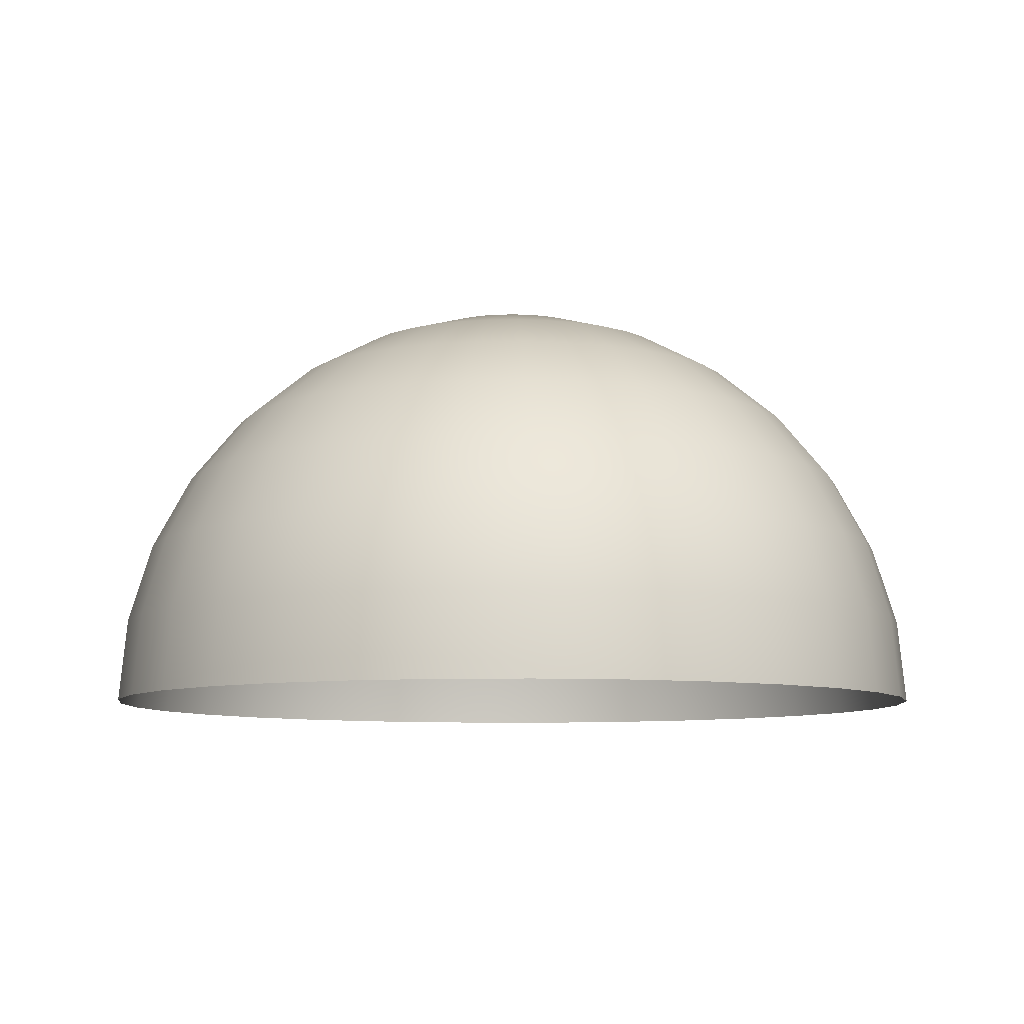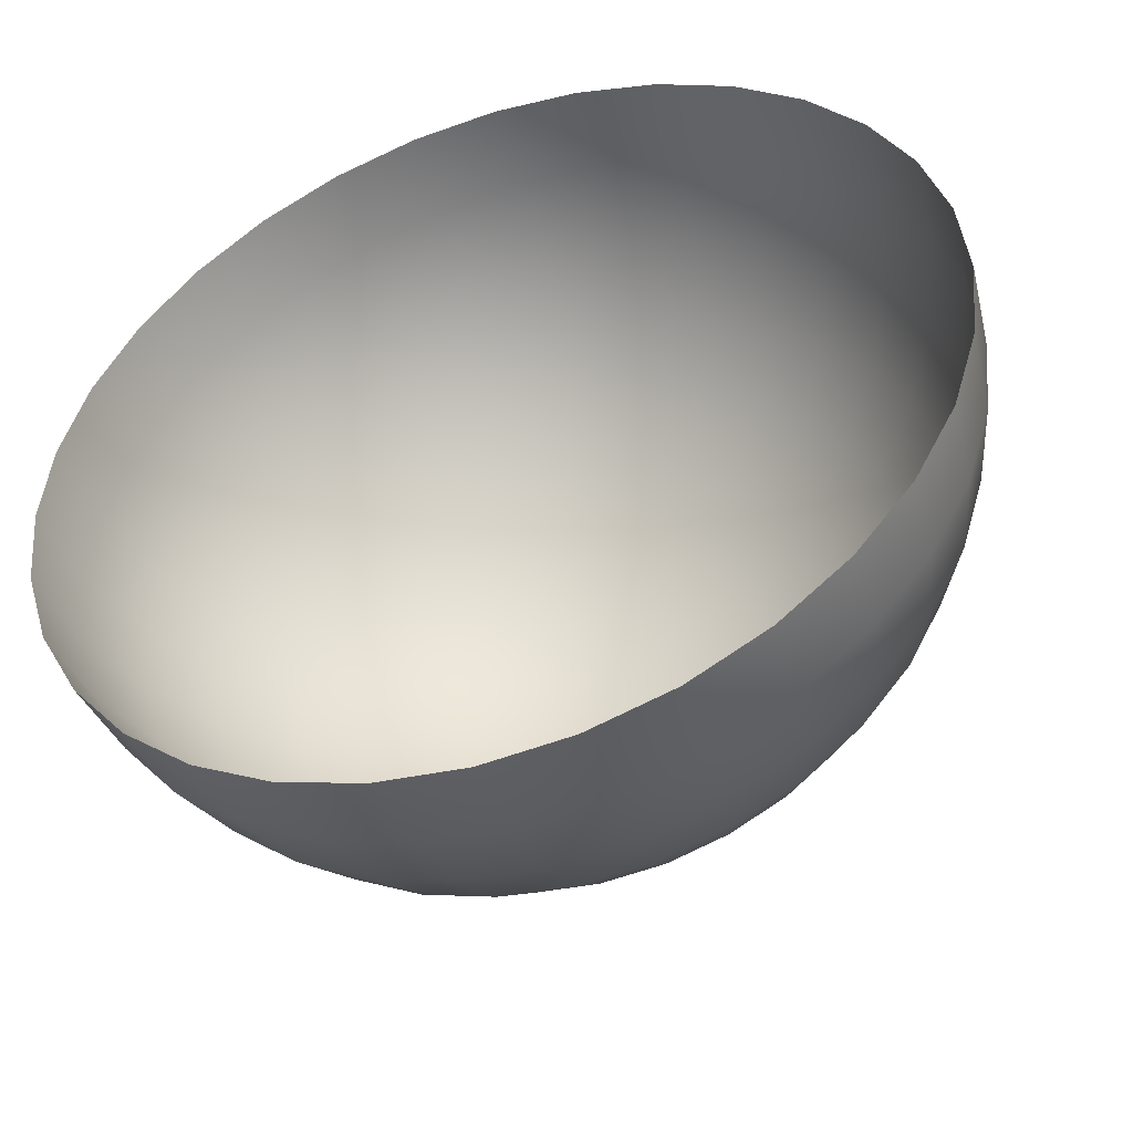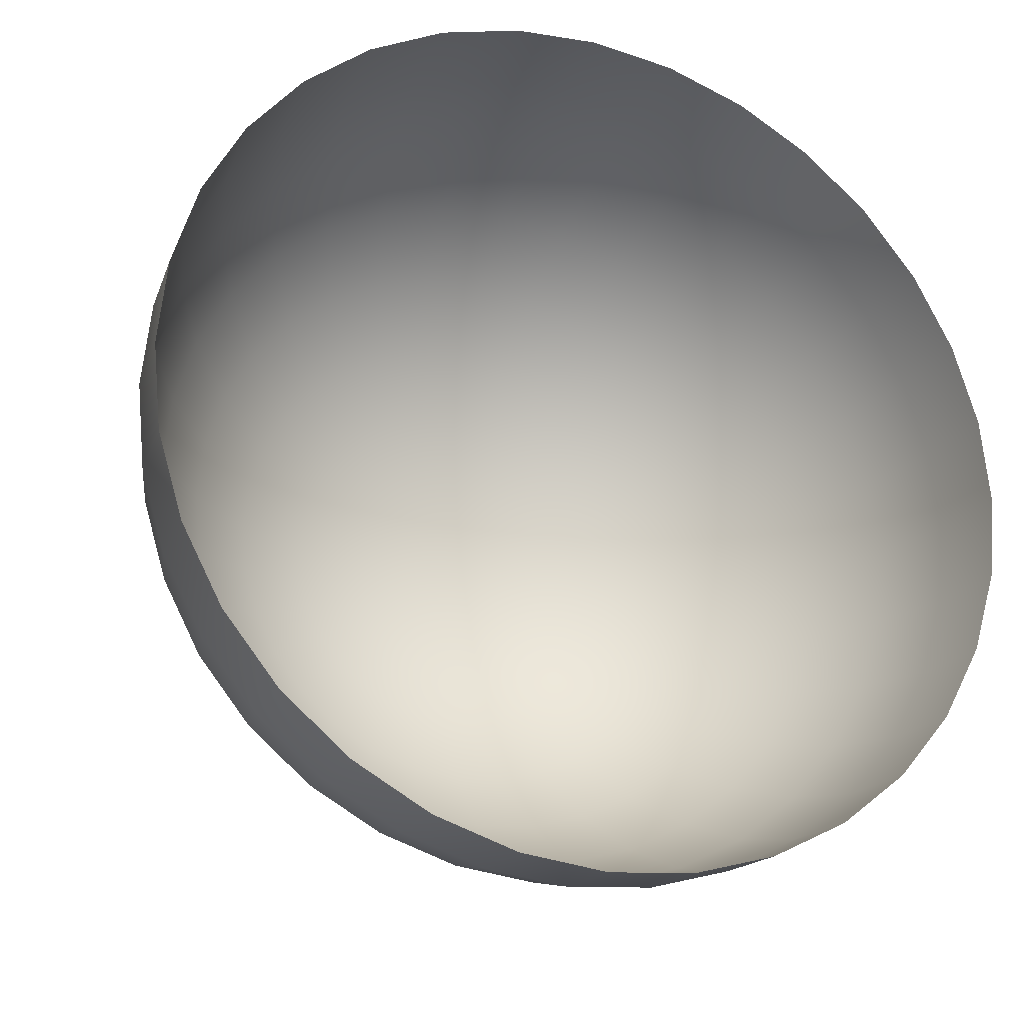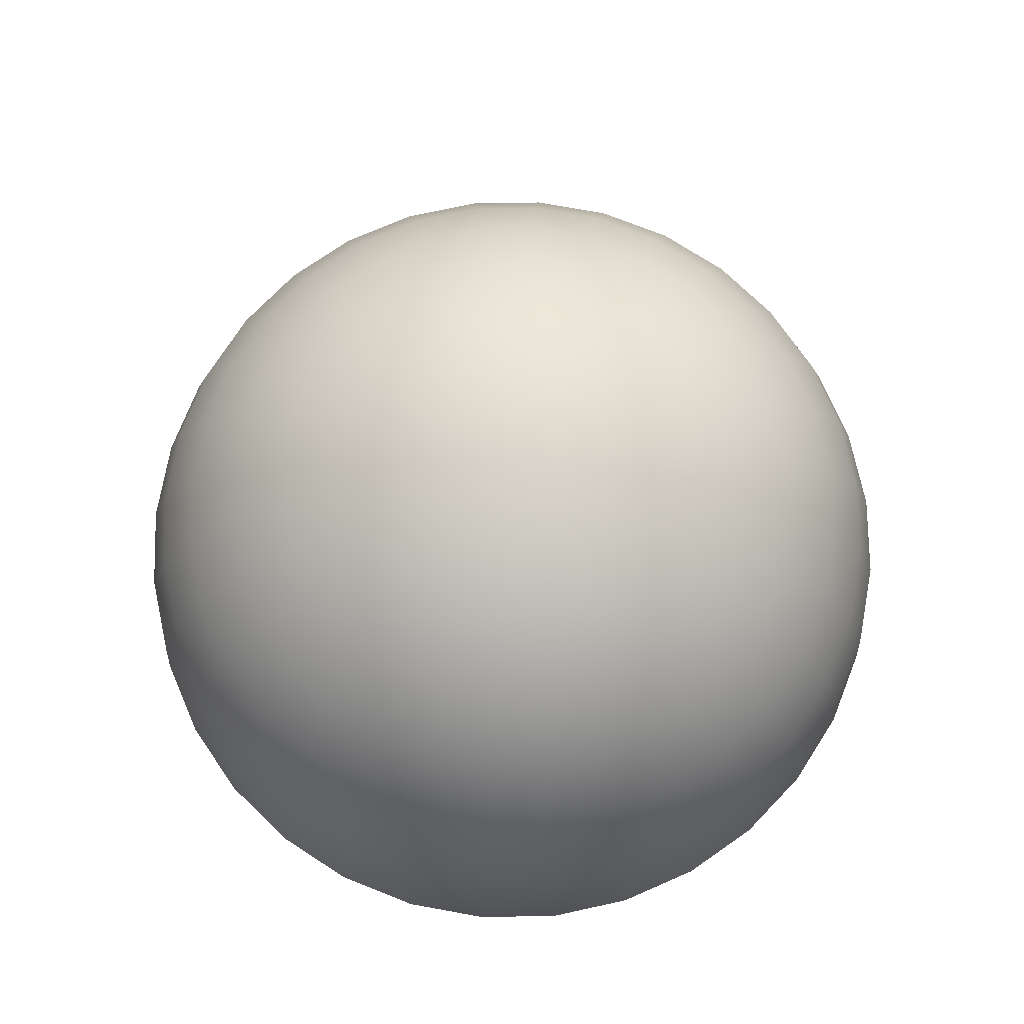
<metadata>
{"format":"obj","ext":"obj","renderer":"f3d","projection":"perspective","resolution":1024,"background":"white","views":[{"elev":-8.1,"azim":8.7,"up":"+Z"},{"elev":-46.3,"azim":-161.0,"up":"+Y"},{"elev":-24.0,"azim":157.1,"up":"+Y"},{"elev":74.5,"azim":-29.1,"up":"+Z"}]}
</metadata>
<code>
g mesh_hemisphere
v 0.8802 0.3646 0.1895
v 0.9527 0.1895 -4.208e-17
v 0.9344 0.1859 0.1895
v 0.8974 0.3717 -8.254e-17
v 0.7921 0.5293 0.1895
v 0.8076 0.5396 -1.198e-16
v 0.6736 0.6736 0.1895
v 0.6868 0.6868 -1.525e-16
v 0.5396 0.8076 -1.793e-16
v 0.5293 0.7921 0.1895
v 0.3717 0.8974 -1.993e-16
v 0.3646 0.8802 0.1895
v 0.1895 0.9527 -2.115e-16
v 0.1859 0.9344 0.1895
v 4.342e-07 0.9713 -2.157e-16
v 4.259e-07 0.9527 0.1895
v -0.1859 0.9344 0.1895
v -0.1895 0.9527 -2.115e-16
v -0.3646 0.8802 0.1895
v -0.3717 0.8974 -1.993e-16
v -0.5293 0.7921 0.1895
v -0.5396 0.8076 -1.793e-16
v -0.6736 0.6736 0.1895
v -0.6868 0.6868 -1.525e-16
v -0.8076 0.5396 -1.198e-16
v -0.7921 0.5293 0.1895
v -0.8974 0.3717 -8.254e-17
v -0.8802 0.3646 0.1895
v -0.9527 0.1895 -4.208e-17
v -0.9344 0.1859 0.1895
v -0.9713 3.184e-07 -7.071e-23
v -0.9527 3.123e-07 0.1895
v -0.9344 -0.1859 0.1895
v -0.9527 -0.1895 4.208e-17
v -0.8802 -0.3646 0.1895
v -0.8974 -0.3717 8.254e-17
v -0.7921 -0.5293 0.1895
v -0.8076 -0.5396 1.198e-16
v -0.6736 -0.6736 0.1895
v -0.6868 -0.6868 1.525e-16
v -0.5396 -0.8076 1.793e-16
v -0.5293 -0.7921 0.1895
v -0.3717 -0.8974 1.993e-16
v -0.3646 -0.8802 0.1895
v -0.1895 -0.9527 2.115e-16
v -0.1859 -0.9344 0.1895
v -1.592e-07 -0.9713 2.157e-16
v -1.562e-07 -0.9527 0.1895
v 0.1859 -0.9344 0.1895
v 0.1895 -0.9527 2.115e-16
v 0.3646 -0.8802 0.1895
v 0.3717 -0.8974 1.993e-16
v 0.5293 -0.7921 0.1895
v 0.5396 -0.8076 1.793e-16
v 0.6736 -0.6736 0.1895
v 0.6868 -0.6868 1.525e-16
v 0.8076 -0.5396 1.198e-16
v 0.7921 -0.5293 0.1895
v 0.8974 -0.3717 8.254e-17
v 0.8802 -0.3646 0.1895
v 0.9527 -0.1895 4.208e-17
v 0.9344 -0.1859 0.1895
v 0.9713 0 0
v 0.9527 4.208e-17 0.1895
v 0.4986 -0.7462 0.3717
v 0.6346 -0.6346 0.3717
v 0.7462 -0.4986 0.3717
v 0.8291 -0.3434 0.3717
v 0.8802 -0.1751 0.3717
v 0.8974 8.254e-17 0.3717
v 0.8802 0.1751 0.3717
v 0.8291 0.3434 0.3717
v 0.7462 0.4986 0.3717
v 0.6346 0.6346 0.3717
v 0.4986 0.7462 0.3717
v 0.3434 0.8291 0.3717
v 0.1751 0.8802 0.3717
v 4.012e-07 0.8974 0.3717
v -0.1751 0.8802 0.3717
v -0.3434 0.8291 0.3717
v -0.4986 0.7462 0.3717
v -0.6346 0.6346 0.3717
v -0.7462 0.4986 0.3717
v -0.8291 0.3434 0.3717
v -0.8802 0.1751 0.3717
v -0.8974 2.942e-07 0.3717
v -0.8802 -0.1751 0.3717
v -0.8291 -0.3434 0.3717
v -0.7462 -0.4986 0.3717
v -0.6346 -0.6346 0.3717
v -0.4986 -0.7462 0.3717
v -0.3434 -0.8291 0.3717
v -0.1751 -0.8802 0.3717
v -1.471e-07 -0.8974 0.3717
v 0.1751 -0.8802 0.3717
v 0.3434 -0.8291 0.3717
v -0.5711 -0.5711 0.5396
v -0.6715 -0.4487 0.5396
v -0.7462 -0.3091 0.5396
v -0.7921 -0.1576 0.5396
v -0.8076 2.648e-07 0.5396
v -0.7921 0.1576 0.5396
v -0.7462 0.3091 0.5396
v -0.6715 0.4487 0.5396
v -0.5711 0.5711 0.5396
v -0.4487 0.6715 0.5396
v -0.3091 0.7462 0.5396
v -0.1576 0.7921 0.5396
v 3.61e-07 0.8076 0.5396
v 0.1576 0.7921 0.5396
v 0.3091 0.7462 0.5396
v 0.4487 0.6715 0.5396
v 0.5711 0.5711 0.5396
v 0.6715 0.4487 0.5396
v 0.7462 0.3091 0.5396
v 0.7921 0.1576 0.5396
v 0.8076 1.198e-16 0.5396
v 0.7921 -0.1576 0.5396
v 0.7462 -0.3091 0.5396
v 0.6715 -0.4487 0.5396
v 0.5711 -0.5711 0.5396
v 0.4487 -0.6715 0.5396
v 0.3091 -0.7462 0.5396
v 0.1576 -0.7921 0.5396
v -1.324e-07 -0.8076 0.5396
v -0.1576 -0.7921 0.5396
v -0.3091 -0.7462 0.5396
v -0.4487 -0.6715 0.5396
v -0.3816 -0.5711 0.6868
v -0.4857 -0.4857 0.6868
v -0.5711 -0.3816 0.6868
v -0.6346 -0.2628 0.6868
v -0.6736 -0.134 0.6868
v -0.6868 2.252e-07 0.6868
v -0.6736 0.134 0.6868
v -0.6346 0.2628 0.6868
v -0.5711 0.3816 0.6868
v -0.4857 0.4857 0.6868
v -0.3816 0.5711 0.6868
v -0.2628 0.6346 0.6868
v -0.134 0.6736 0.6868
v 3.07e-07 0.6868 0.6868
v 0.134 0.6736 0.6868
v 0.2628 0.6346 0.6868
v 0.3816 0.5711 0.6868
v 0.4857 0.4857 0.6868
v 0.5711 0.3816 0.6868
v 0.6346 0.2628 0.6868
v 0.6736 0.134 0.6868
v 0.6868 1.525e-16 0.6868
v 0.6736 -0.134 0.6868
v 0.6346 -0.2628 0.6868
v 0.5711 -0.3816 0.6868
v 0.4857 -0.4857 0.6868
v 0.3816 -0.5711 0.6868
v 0.2628 -0.6346 0.6868
v 0.134 -0.6736 0.6868
v -1.126e-07 -0.6868 0.6868
v -0.134 -0.6736 0.6868
v -0.2628 -0.6346 0.6868
v -0.2065 -0.4986 0.8076
v -0.2998 -0.4487 0.8076
v -0.3816 -0.3816 0.8076
v -0.4487 -0.2998 0.8076
v -0.4986 -0.2065 0.8076
v -0.5293 -0.1053 0.8076
v -0.5396 1.769e-07 0.8076
v -0.5293 0.1053 0.8076
v -0.4986 0.2065 0.8076
v -0.4487 0.2998 0.8076
v -0.3816 0.3816 0.8076
v -0.2998 0.4487 0.8076
v -0.2065 0.4986 0.8076
v -0.1053 0.5293 0.8076
v 2.412e-07 0.5396 0.8076
v 0.1053 0.5293 0.8076
v 0.2065 0.4986 0.8076
v 0.2998 0.4487 0.8076
v 0.3816 0.3816 0.8076
v 0.4487 0.2998 0.8076
v 0.4986 0.2065 0.8076
v 0.5293 0.1053 0.8076
v 0.5396 1.793e-16 0.8076
v 0.5293 -0.1053 0.8076
v 0.4986 -0.2065 0.8076
v 0.4487 -0.2998 0.8076
v 0.3816 -0.3816 0.8076
v 0.2998 -0.4487 0.8076
v 0.2065 -0.4986 0.8076
v 0.1053 -0.5293 0.8076
v -8.846e-08 -0.5396 0.8076
v -0.1053 -0.5293 0.8076
v -0.07252 -0.3646 0.8974
v -0.1423 -0.3434 0.8974
v -0.2065 -0.3091 0.8974
v -0.2628 -0.2628 0.8974
v -0.3091 -0.2065 0.8974
v -0.3434 -0.1422 0.8974
v -0.3646 -0.07252 0.8974
v -0.3717 1.219e-07 0.8974
v -0.3646 0.07252 0.8974
v -0.3434 0.1423 0.8974
v -0.3091 0.2065 0.8974
v -0.2628 0.2628 0.8974
v -0.2065 0.3091 0.8974
v -0.1422 0.3434 0.8974
v -0.07252 0.3646 0.8974
v 0 0.3717 0.8974
v 0.07252 0.3646 0.8974
v 0.1423 0.3434 0.8974
v 0.2065 0.3091 0.8974
v 0.2628 0.2628 0.8974
v 0.3091 0.2065 0.8974
v 0.3434 0.1422 0.8974
v 0.3646 0.07252 0.8974
v 0.3717 1.993e-16 0.8974
v 0.3646 -0.07252 0.8974
v 0.3434 -0.1423 0.8974
v 0.3091 -0.2065 0.8974
v 0.2628 -0.2628 0.8974
v 0.2065 -0.3091 0.8974
v 0.1422 -0.3434 0.8974
v 0.07252 -0.3646 0.8974
v -6.093e-08 -0.3717 0.8974
v -3.106e-08 -0.1895 0.9527
v -0.03697 -0.1859 0.9527
v -0.07252 -0.1751 0.9527
v -0.1053 -0.1576 0.9527
v -0.134 -0.134 0.9527
v -0.1576 -0.1053 0.9527
v -0.1751 -0.07252 0.9527
v -0.1859 -0.03697 0.9527
v -0.1895 6.212e-08 0.9527
v -0.1859 0.03697 0.9527
v -0.1751 0.07252 0.9527
v -0.1576 0.1053 0.9527
v -0.134 0.134 0.9527
v -0.1053 0.1576 0.9527
v -0.07252 0.1751 0.9527
v -0.03697 0.1859 0.9527
v 8.471e-08 0.1895 0.9527
v 0.03697 0.1859 0.9527
v 0.07252 0.1751 0.9527
v 0.1053 0.1576 0.9527
v 0.134 0.134 0.9527
v 0.1576 0.1053 0.9527
v 0.1751 0.07252 0.9527
v 0.1859 0.03697 0.9527
v 0.1895 2.115e-16 0.9527
v 0.1859 -0.03697 0.9527
v 0.1751 -0.07252 0.9527
v 0.1576 -0.1053 0.9527
v 0.134 -0.134 0.9527
v 0.1053 -0.1576 0.9527
v 0.07252 -0.1751 0.9527
v 0.03697 -0.1859 0.9527
v 0 2.157e-16 0.9713
g mesh_hemisphere_0
f 3 2 1
f 2 4 1
f 1 4 5
f 4 6 5
f 5 6 7
f 6 8 7
f 7 8 9
f 9 10 7
f 10 9 11
f 11 12 10
f 12 11 13
f 13 14 12
f 14 13 15
f 15 16 14
f 16 15 17
f 15 18 17
f 17 18 19
f 18 20 19
f 19 20 21
f 20 22 21
f 21 22 23
f 22 24 23
f 23 24 25
f 25 26 23
f 26 25 27
f 27 28 26
f 28 27 29
f 29 30 28
f 30 29 31
f 31 32 30
f 32 31 33
f 31 34 33
f 33 34 35
f 34 36 35
f 35 36 37
f 36 38 37
f 37 38 39
f 38 40 39
f 39 40 41
f 41 42 39
f 42 41 43
f 43 44 42
f 44 43 45
f 45 46 44
f 46 45 47
f 47 48 46
f 48 47 49
f 47 50 49
f 49 50 51
f 50 52 51
f 51 52 53
f 52 54 53
f 53 54 55
f 54 56 55
f 55 56 57
f 57 58 55
f 58 57 59
f 59 60 58
f 60 59 61
f 61 62 60
f 62 61 63
f 63 64 62
f 64 63 3
f 63 2 3
f 53 65 51
f 53 66 65
f 55 66 53
f 66 55 58
f 58 67 66
f 67 58 60
f 60 68 67
f 68 60 62
f 62 69 68
f 69 62 64
f 64 70 69
f 70 64 71
f 64 3 71
f 71 3 72
f 3 1 72
f 72 1 73
f 5 73 1
f 5 74 73
f 7 74 5
f 74 7 10
f 10 75 74
f 75 10 12
f 12 76 75
f 76 12 14
f 14 77 76
f 77 14 16
f 16 78 77
f 78 16 79
f 16 17 79
f 79 17 80
f 17 19 80
f 80 19 81
f 21 81 19
f 21 82 81
f 23 82 21
f 82 23 26
f 26 83 82
f 83 26 28
f 28 84 83
f 84 28 30
f 30 85 84
f 85 30 32
f 32 86 85
f 86 32 87
f 32 33 87
f 87 33 88
f 33 35 88
f 88 35 89
f 37 89 35
f 37 90 89
f 39 90 37
f 90 39 42
f 42 91 90
f 91 42 44
f 44 92 91
f 92 44 46
f 46 93 92
f 93 46 48
f 48 94 93
f 94 48 95
f 48 49 95
f 95 49 96
f 49 51 96
f 96 51 65
f 97 90 91
f 90 97 89
f 89 97 98
f 89 98 88
f 99 88 98
f 88 99 87
f 100 87 99
f 86 87 100
f 101 86 100
f 86 101 102
f 102 85 86
f 85 102 103
f 103 84 85
f 84 103 104
f 104 83 84
f 83 104 105
f 105 82 83
f 82 105 81
f 81 105 106
f 81 106 80
f 107 80 106
f 80 107 79
f 108 79 107
f 78 79 108
f 109 78 108
f 78 109 110
f 110 77 78
f 77 110 111
f 111 76 77
f 76 111 112
f 112 75 76
f 75 112 113
f 113 74 75
f 74 113 73
f 73 113 114
f 73 114 72
f 115 72 114
f 72 115 71
f 116 71 115
f 70 71 116
f 117 70 116
f 70 117 118
f 118 69 70
f 69 118 119
f 119 68 69
f 68 119 120
f 120 67 68
f 67 120 121
f 121 66 67
f 66 121 65
f 65 121 122
f 65 122 96
f 123 96 122
f 96 123 95
f 124 95 123
f 94 95 124
f 125 94 124
f 94 125 126
f 126 93 94
f 93 126 127
f 127 92 93
f 92 127 128
f 128 91 92
f 91 128 97
f 97 128 129
f 129 128 127
f 129 130 97
f 97 130 131
f 131 98 97
f 98 131 99
f 99 131 132
f 99 132 100
f 133 100 132
f 100 133 101
f 134 101 133
f 101 134 135
f 135 102 101
f 102 135 136
f 136 103 102
f 103 136 137
f 137 104 103
f 104 137 138
f 138 105 104
f 106 105 138
f 138 139 106
f 106 139 107
f 107 139 140
f 107 140 108
f 141 108 140
f 108 141 109
f 142 109 141
f 109 142 143
f 143 110 109
f 110 143 144
f 144 111 110
f 111 144 145
f 145 112 111
f 112 145 113
f 146 113 145
f 113 146 114
f 147 114 146
f 114 147 115
f 115 147 148
f 115 148 116
f 149 116 148
f 116 149 117
f 150 117 149
f 117 150 151
f 151 118 117
f 118 151 152
f 152 119 118
f 119 152 153
f 153 120 119
f 153 121 120
f 153 154 121
f 121 154 122
f 154 155 122
f 122 155 123
f 123 155 156
f 123 156 124
f 157 124 156
f 124 157 125
f 158 125 157
f 125 158 159
f 159 126 125
f 126 159 160
f 160 127 126
f 127 160 129
f 129 160 161
f 161 162 129
f 129 162 163
f 163 130 129
f 131 130 163
f 163 164 131
f 164 132 131
f 164 165 132
f 165 133 132
f 165 166 133
f 133 166 134
f 134 166 167
f 134 167 135
f 135 167 168
f 135 168 136
f 136 168 169
f 136 169 137
f 170 137 169
f 138 137 170
f 170 171 138
f 139 138 171
f 171 172 139
f 140 139 172
f 172 173 140
f 141 140 173
f 173 174 141
f 142 141 174
f 174 175 142
f 175 143 142
f 175 176 143
f 143 176 177
f 177 144 143
f 144 177 145
f 145 177 178
f 145 178 146
f 146 178 179
f 146 179 180
f 180 147 146
f 148 147 180
f 180 181 148
f 149 148 181
f 181 182 149
f 149 182 183
f 183 150 149
f 151 150 183
f 183 184 151
f 152 151 184
f 184 185 152
f 152 185 186
f 186 153 152
f 186 154 153
f 186 187 154
f 154 187 188
f 188 155 154
f 155 188 156
f 156 188 189
f 156 189 157
f 157 189 190
f 157 190 158
f 191 158 190
f 159 158 191
f 191 192 159
f 160 159 192
f 192 161 160
f 161 192 193
f 193 194 161
f 162 161 194
f 194 195 162
f 163 162 195
f 195 196 163
f 163 196 197
f 197 164 163
f 197 165 164
f 197 198 165
f 198 166 165
f 198 199 166
f 199 167 166
f 167 199 200
f 167 200 168
f 168 200 201
f 168 201 169
f 169 201 202
f 169 202 170
f 170 202 203
f 171 170 203
f 203 204 171
f 172 171 204
f 204 205 172
f 173 172 205
f 205 206 173
f 174 173 206
f 206 207 174
f 175 174 207
f 207 208 175
f 175 208 209
f 209 176 175
f 176 209 210
f 210 177 176
f 210 178 177
f 178 210 211
f 178 211 179
f 179 211 212
f 179 212 180
f 180 212 213
f 181 180 213
f 213 214 181
f 182 181 214
f 214 215 182
f 182 215 216
f 216 183 182
f 184 183 216
f 216 217 184
f 185 184 217
f 217 218 185
f 186 185 218
f 218 219 186
f 219 187 186
f 219 220 187
f 220 188 187
f 188 220 221
f 221 189 188
f 189 221 222
f 189 222 190
f 190 222 223
f 190 223 191
f 191 223 224
f 192 191 224
f 224 193 192
f 193 224 225
f 193 225 226
f 194 193 226
f 226 227 194
f 195 194 227
f 227 228 195
f 196 195 228
f 228 229 196
f 197 196 229
f 229 230 197
f 230 198 197
f 230 231 198
f 198 231 232
f 232 199 198
f 232 200 199
f 200 232 233
f 233 201 200
f 201 233 234
f 201 234 202
f 202 234 235
f 202 235 203
f 203 235 236
f 204 203 236
f 204 236 237
f 205 204 237
f 237 238 205
f 206 205 238
f 238 239 206
f 207 206 239
f 239 240 207
f 208 207 240
f 240 241 208
f 208 241 242
f 242 209 208
f 242 210 209
f 242 243 210
f 243 211 210
f 211 243 244
f 244 212 211
f 212 244 245
f 212 245 213
f 213 245 246
f 213 246 214
f 214 246 247
f 215 214 247
f 247 248 215
f 215 248 249
f 249 216 215
f 217 216 249
f 249 250 217
f 218 217 250
f 250 251 218
f 218 251 252
f 252 219 218
f 252 220 219
f 252 253 220
f 253 221 220
f 221 253 254
f 254 222 221
f 222 254 255
f 255 223 222
f 223 255 256
f 223 256 224
f 224 256 225
f 256 257 225
f 255 257 256
f 254 257 255
f 253 257 254
f 252 257 253
f 251 257 252
f 250 257 251
f 225 257 226
f 226 257 227
f 227 257 228
f 228 257 229
f 229 257 230
f 230 257 231
f 231 257 232
f 232 257 233
f 233 257 234
f 234 257 235
f 235 257 236
f 236 257 237
f 237 257 238
f 238 257 239
f 239 257 240
f 240 257 241
f 241 257 242
f 242 257 243
f 243 257 244
f 244 257 245
f 245 257 246
f 246 257 247
f 247 257 248
f 248 257 249
f 249 257 250

</code>
